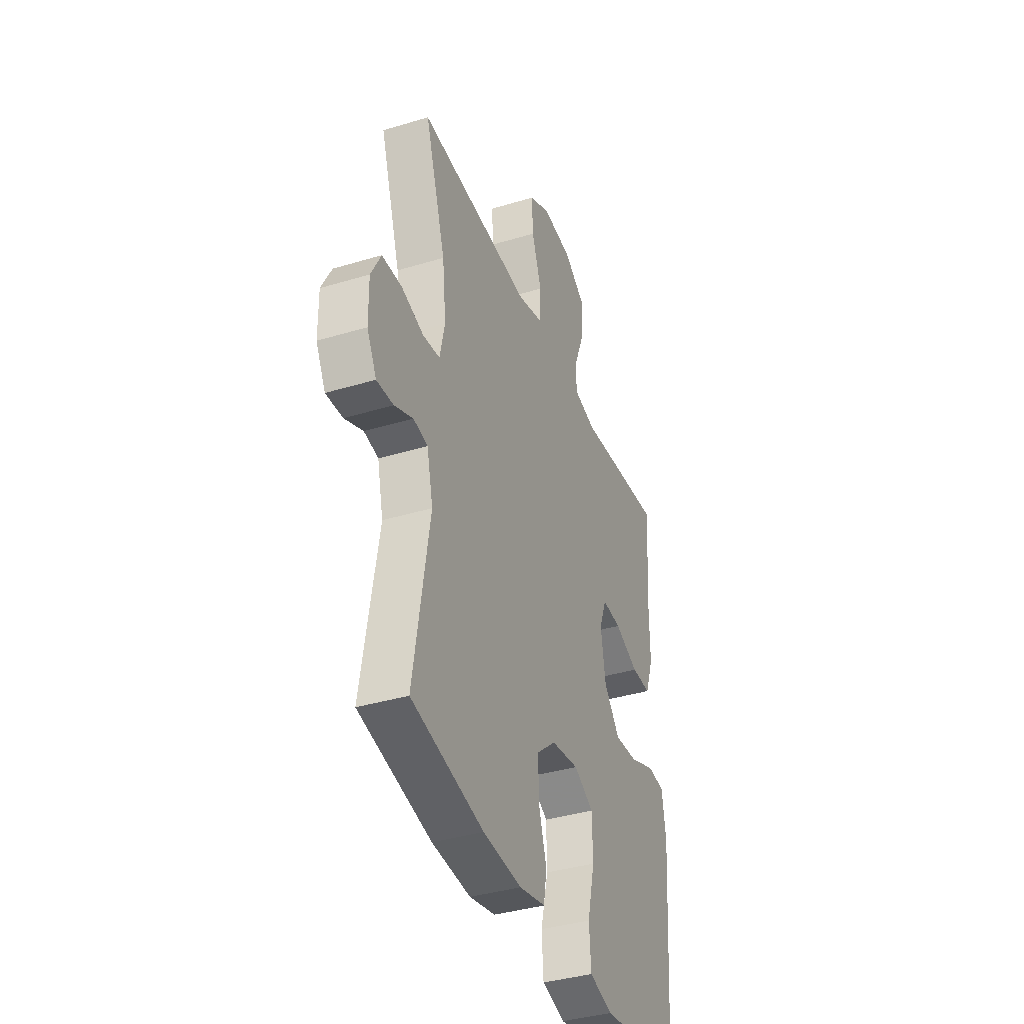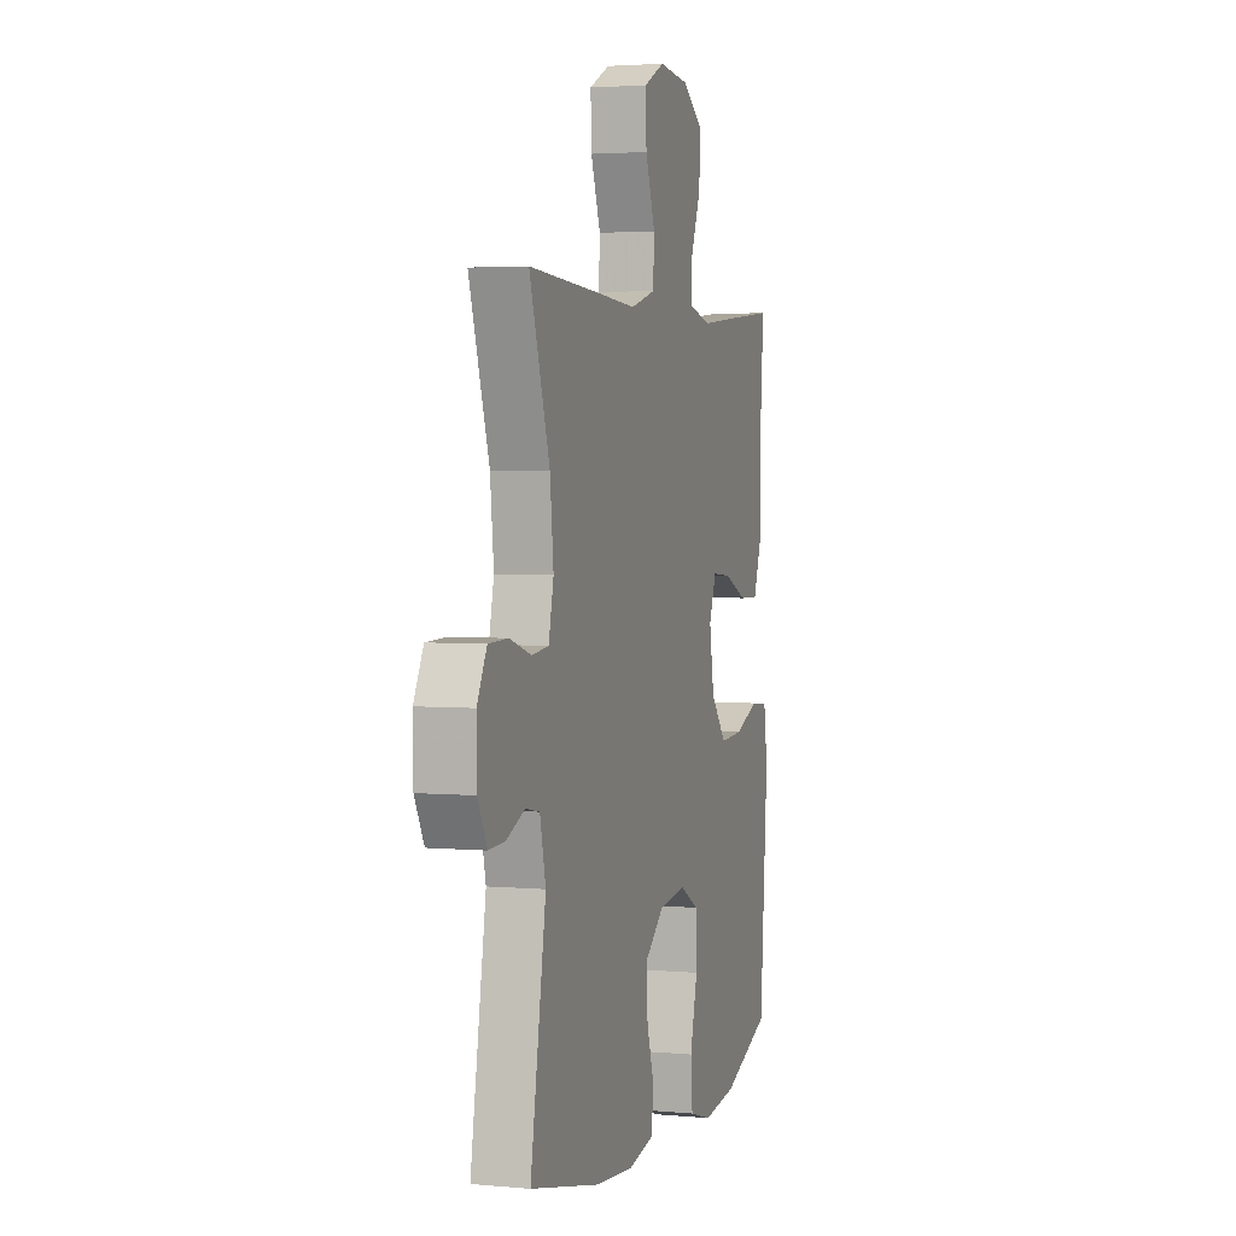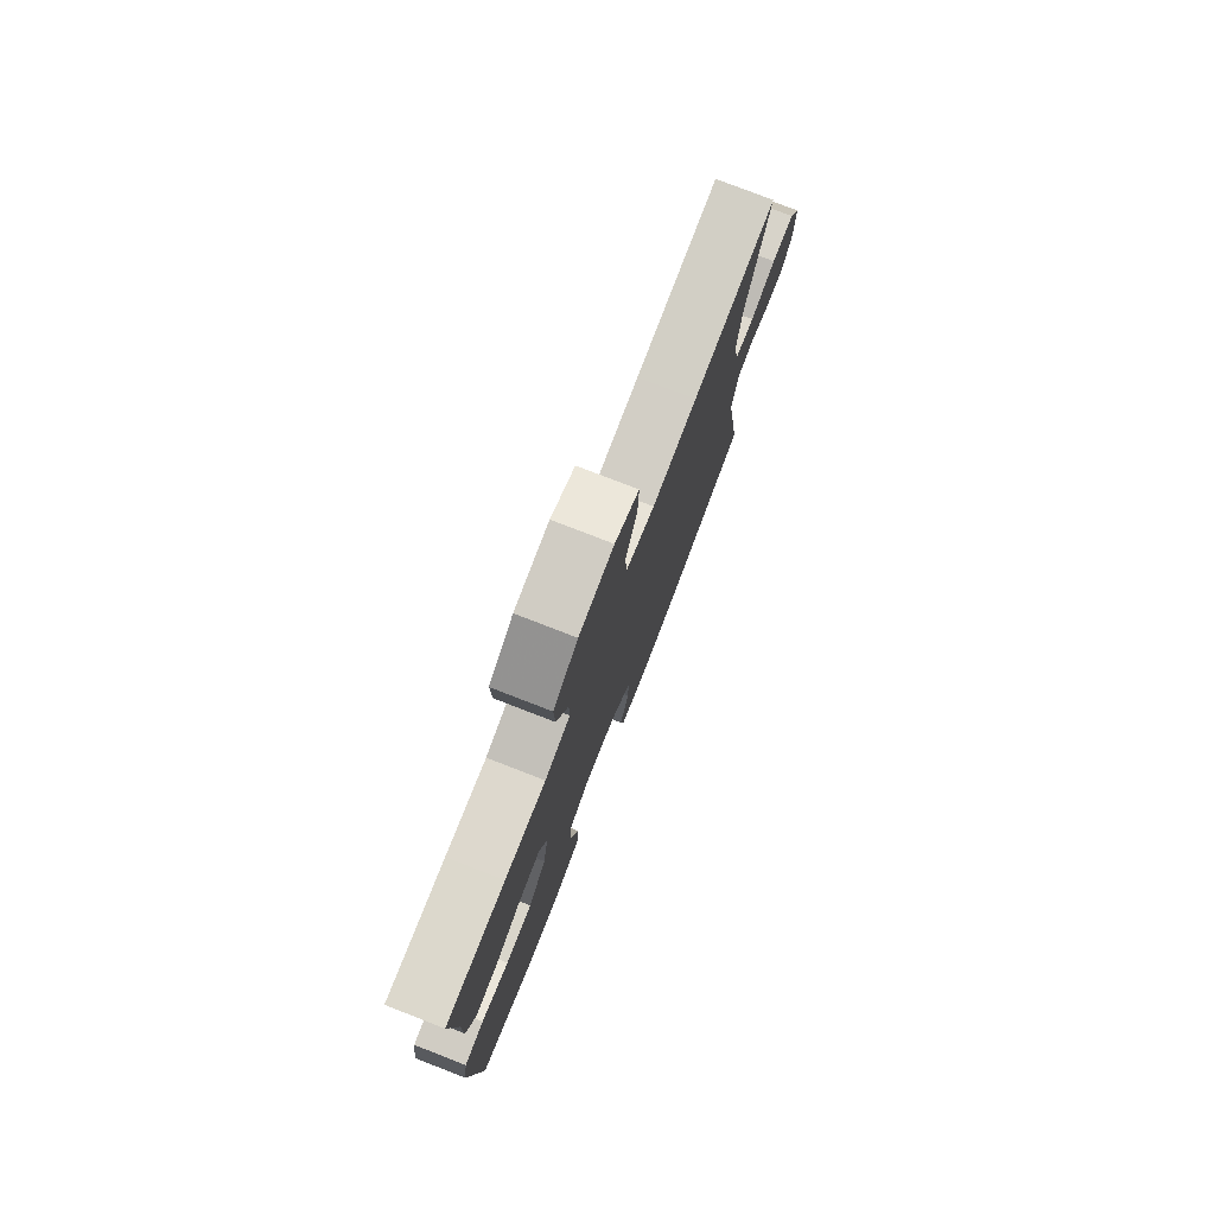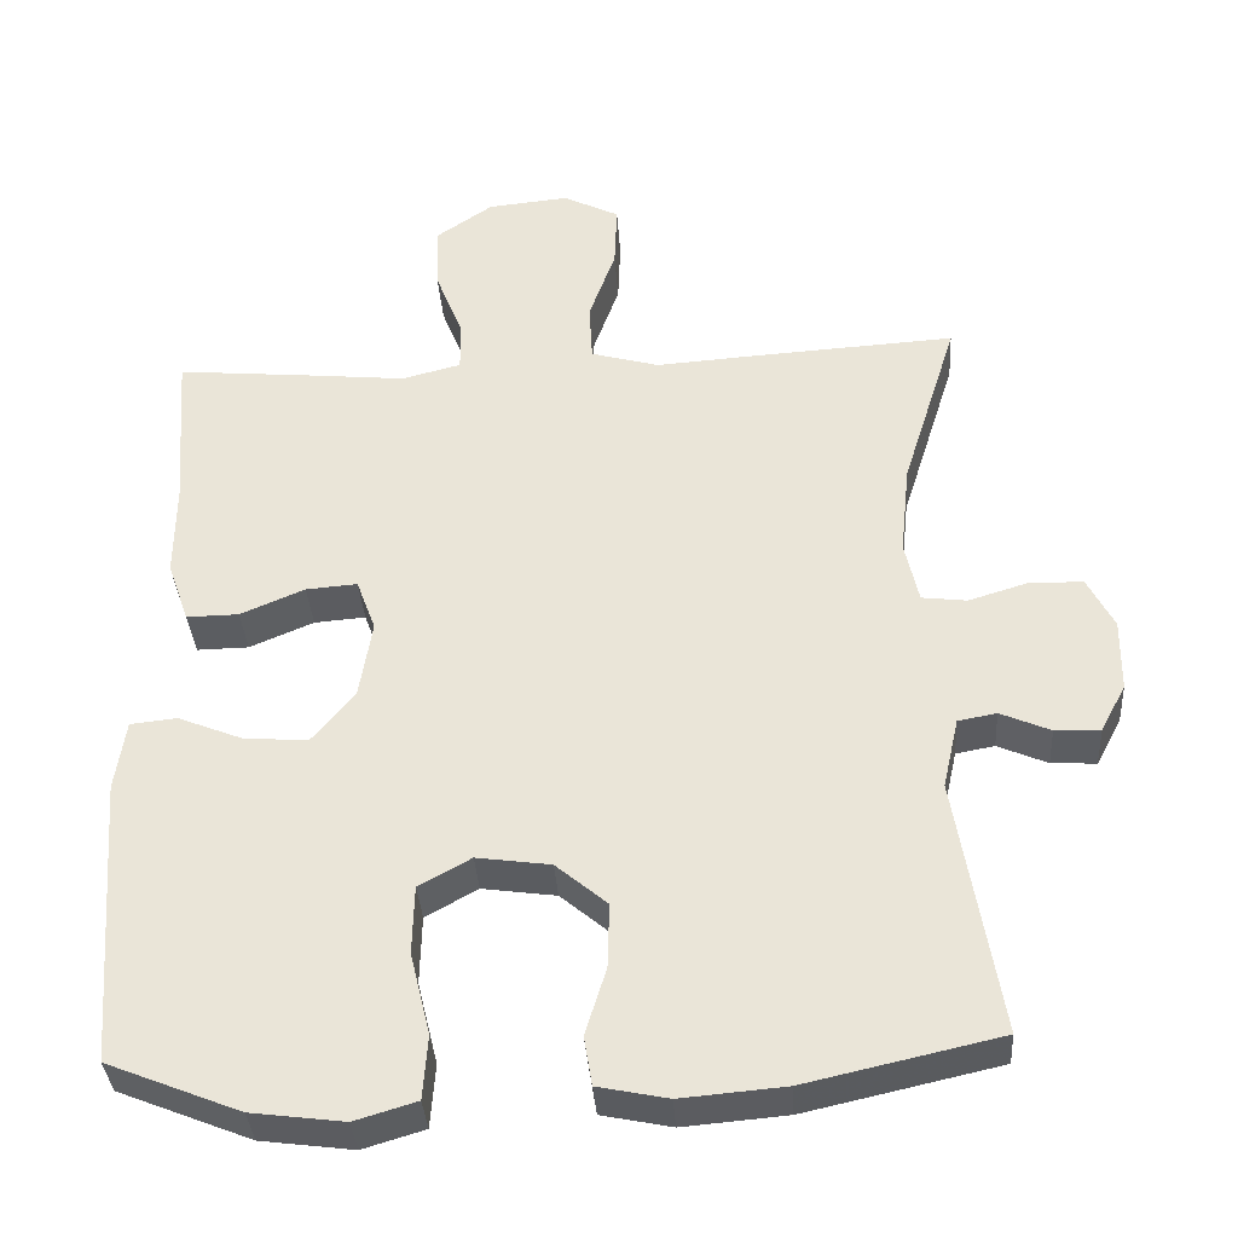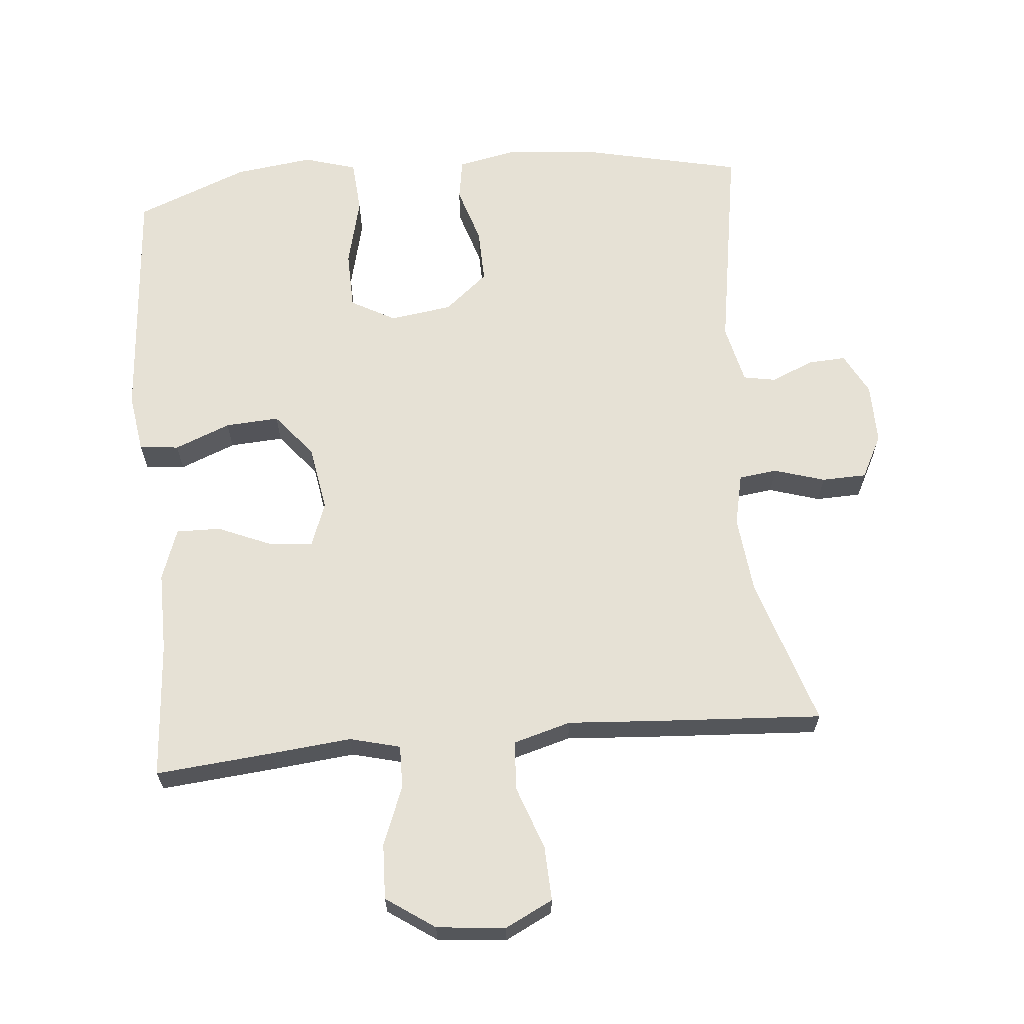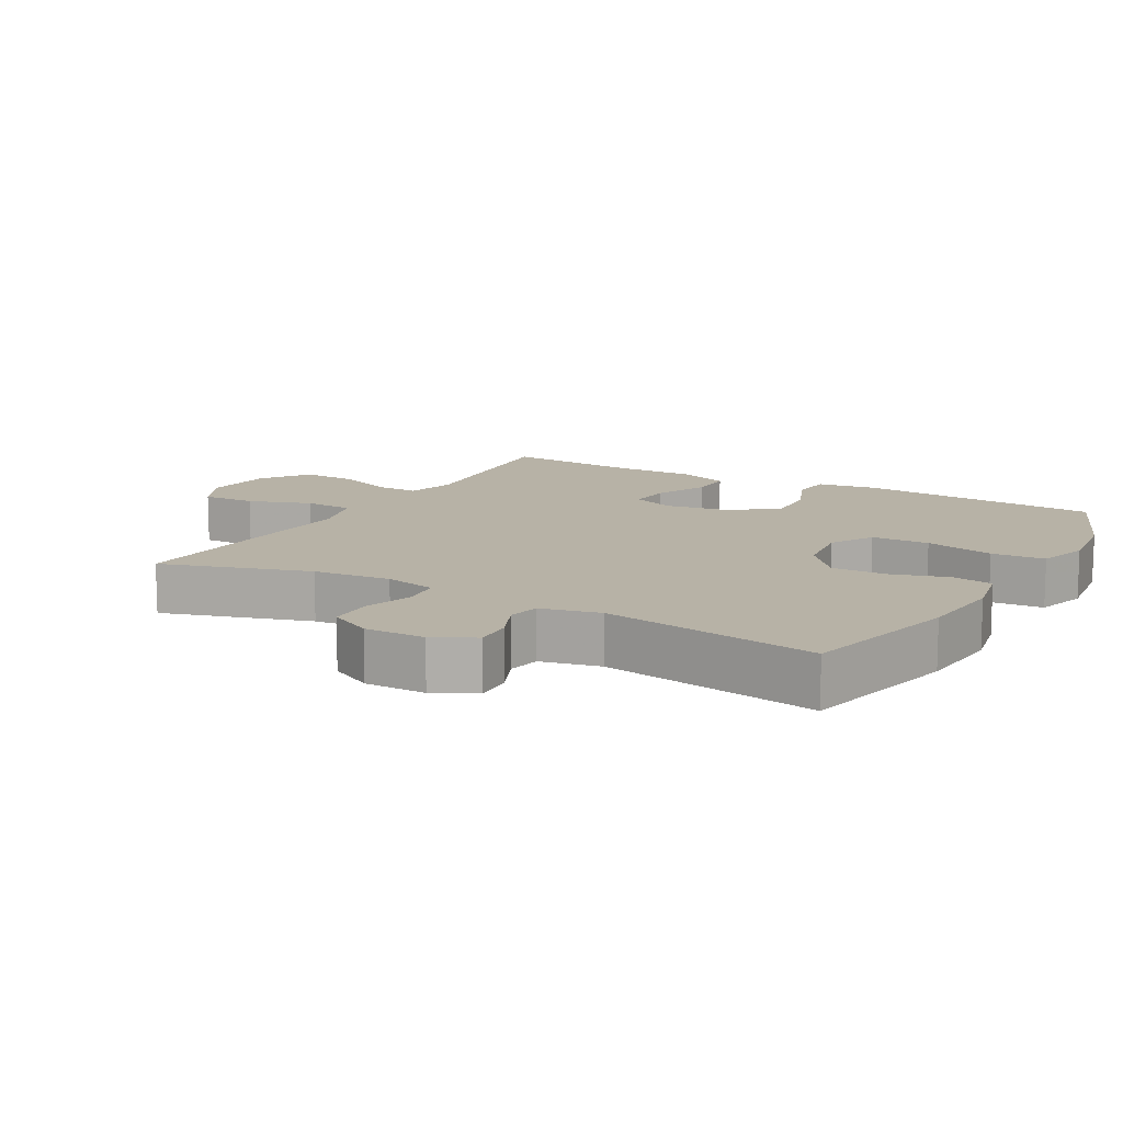
<metadata>
{"format":"obj","ext":"obj","renderer":"f3d","projection":"perspective","resolution":1024,"background":"white","views":[{"elev":-38.0,"azim":111.0,"up":"+Z"},{"elev":3.1,"azim":107.4,"up":"+Z"},{"elev":78.1,"azim":-68.8,"up":"+Z"},{"elev":-35.8,"azim":3.8,"up":"+Z"},{"elev":64.4,"azim":-5.2,"up":"+Y"},{"elev":12.3,"azim":119.8,"up":"+Y"}]}
</metadata>
<code>
v 0.5 0.07 -0.5
v 0.259 0.07 -0.554
v 0.13 0.07 -0.565
v 0.043 0.07 -0.547
v 0.033 0.07 -0.486
v 0.059 0.07 -0.402
v 0.061 0.07 -0.321
v -0.003 0.07 -0.267
v -0.095 0.07 -0.254
v -0.16 0.07 -0.29
v -0.162 0.07 -0.376
v -0.137 0.07 -0.479
v -0.143 0.07 -0.558
v -0.22 0.07 -0.581
v -0.335 0.07 -0.566
v -0.5 0.07 -0.5
v -0.527 0.07 -0.14
v -0.514 0.07 -0.052
v -0.456 0.07 -0.046
v -0.374 0.07 -0.079
v -0.295 0.07 -0.084
v -0.242 0.07 -0.019
v -0.226 0.07 0.078
v -0.25 0.07 0.143
v -0.314 0.07 0.138
v -0.394 0.07 0.104
v -0.459 0.07 0.103
v -0.486 0.07 0.179
v -0.485 0.07 0.298
v -0.5 0.07 0.5
v -0.328 0.07 0.484
v -0.209 0.07 0.472
v -0.135 0.07 0.491
v -0.136 0.07 0.554
v -0.17 0.07 0.641
v -0.173 0.07 0.722
v -0.102 0.07 0.771
v -0.001 0.07 0.781
v 0.069 0.07 0.746
v 0.066 0.07 0.666
v 0.033 0.07 0.573
v 0.037 0.07 0.5
v 0.122 0.07 0.476
v 0.253 0.07 0.485
v 0.5 0.07 0.5
v 0.431 0.07 0.281
v 0.419 0.07 0.166
v 0.436 0.07 0.089
v 0.492 0.07 0.082
v 0.567 0.07 0.105
v 0.633 0.07 0.103
v 0.666 0.07 0.039
v 0.665 0.07 -0.051
v 0.633 0.07 -0.112
v 0.577 0.07 -0.109
v 0.515 0.07 -0.082
v 0.467 0.07 -0.091
v 0.447 0.07 -0.179
v 0.5 0 -0.5
v 0.259 0 -0.554
v 0.13 0 -0.565
v 0.043 0 -0.547
v 0.033 0 -0.486
v 0.059 0 -0.402
v 0.061 0 -0.321
v -0.003 0 -0.267
v -0.095 0 -0.254
v -0.16 0 -0.29
v -0.162 0 -0.376
v -0.137 0 -0.479
v -0.143 0 -0.558
v -0.22 0 -0.581
v -0.335 0 -0.566
v -0.5 0 -0.5
v -0.527 0 -0.14
v -0.514 0 -0.052
v -0.456 0 -0.046
v -0.374 0 -0.079
v -0.295 0 -0.084
v -0.242 0 -0.019
v -0.226 0 0.078
v -0.25 0 0.143
v -0.314 0 0.138
v -0.394 0 0.104
v -0.459 0 0.103
v -0.486 0 0.179
v -0.485 0 0.298
v -0.5 0 0.5
v -0.328 0 0.484
v -0.209 0 0.472
v -0.135 0 0.491
v -0.136 0 0.554
v -0.17 0 0.641
v -0.173 0 0.722
v -0.102 0 0.771
v -0.001 0 0.781
v 0.069 0 0.746
v 0.066 0 0.666
v 0.033 0 0.573
v 0.037 0 0.5
v 0.122 0 0.476
v 0.253 0 0.485
v 0.5 0 0.5
v 0.431 0 0.281
v 0.419 0 0.166
v 0.436 0 0.089
v 0.492 0 0.082
v 0.567 0 0.105
v 0.633 0 0.103
v 0.666 0 0.039
v 0.665 0 -0.051
v 0.633 0 -0.112
v 0.577 0 -0.109
v 0.515 0 -0.082
v 0.467 0 -0.091
v 0.447 0 -0.179
f 54 55 56
f 53 54 56
f 52 53 56
f 51 52 56
f 50 51 56
f 49 50 56
f 48 49 56 57
f 47 48 57 58
f 43 44 45 46
f 42 43 46 47
f 39 40 41
f 38 39 41
f 37 38 41
f 36 37 41
f 35 36 41
f 34 35 41
f 33 34 41 42
f 42 47 58
f 33 42 58
f 32 33 58
f 31 32 58
f 30 31 58
f 29 30 58
f 27 28 29
f 26 27 29
f 25 26 29
f 18 19 20
f 17 18 20
f 16 17 20
f 15 16 20
f 14 15 20
f 13 14 20
f 12 13 20
f 11 12 20
f 10 11 20 21
f 9 10 21 22
f 4 5 6
f 3 4 6
f 2 3 6
f 1 2 6
f 58 1 6
f 58 6 7
f 24 25 29
f 24 29 58
f 58 7 8
f 24 58 8
f 23 24 8
f 8 9 22 23
f 114 113 112
f 114 112 111
f 114 111 110
f 114 110 109
f 114 109 108
f 114 108 107
f 115 114 107 106
f 116 115 106 105
f 104 103 102 101
f 105 104 101 100
f 99 98 97
f 99 97 96
f 99 96 95
f 99 95 94
f 99 94 93
f 99 93 92
f 100 99 92 91
f 116 105 100
f 116 100 91
f 116 91 90
f 116 90 89
f 116 89 88
f 116 88 87
f 87 86 85
f 87 85 84
f 87 84 83
f 78 77 76
f 78 76 75
f 78 75 74
f 78 74 73
f 78 73 72
f 78 72 71
f 78 71 70
f 78 70 69
f 79 78 69 68
f 80 79 68 67
f 64 63 62
f 64 62 61
f 64 61 60
f 64 60 59
f 64 59 116
f 65 64 116
f 87 83 82
f 116 87 82
f 66 65 116
f 66 116 82
f 66 82 81
f 81 80 67 66
f 1 59 60 2
f 2 60 61 3
f 3 61 62 4
f 4 62 63 5
f 5 63 64 6
f 6 64 65 7
f 7 65 66 8
f 8 66 67 9
f 9 67 68 10
f 10 68 69 11
f 11 69 70 12
f 12 70 71 13
f 13 71 72 14
f 14 72 73 15
f 15 73 74 16
f 16 74 75 17
f 17 75 76 18
f 18 76 77 19
f 19 77 78 20
f 20 78 79 21
f 21 79 80 22
f 22 80 81 23
f 23 81 82 24
f 24 82 83 25
f 25 83 84 26
f 26 84 85 27
f 27 85 86 28
f 28 86 87 29
f 29 87 88 30
f 30 88 89 31
f 31 89 90 32
f 32 90 91 33
f 33 91 92 34
f 34 92 93 35
f 35 93 94 36
f 36 94 95 37
f 37 95 96 38
f 38 96 97 39
f 39 97 98 40
f 40 98 99 41
f 41 99 100 42
f 42 100 101 43
f 43 101 102 44
f 44 102 103 45
f 45 103 104 46
f 46 104 105 47
f 47 105 106 48
f 48 106 107 49
f 49 107 108 50
f 50 108 109 51
f 51 109 110 52
f 52 110 111 53
f 53 111 112 54
f 54 112 113 55
f 55 113 114 56
f 56 114 115 57
f 57 115 116 58
f 58 116 59 1

</code>
